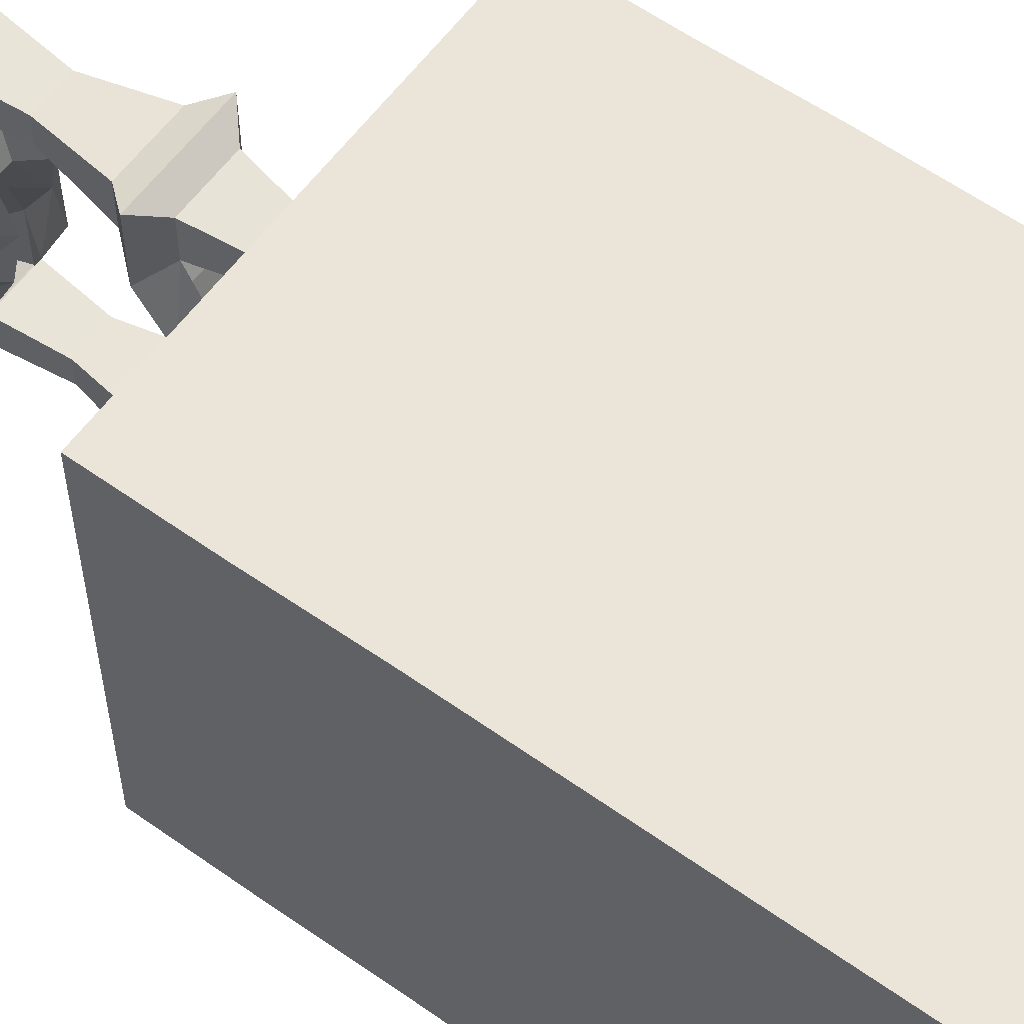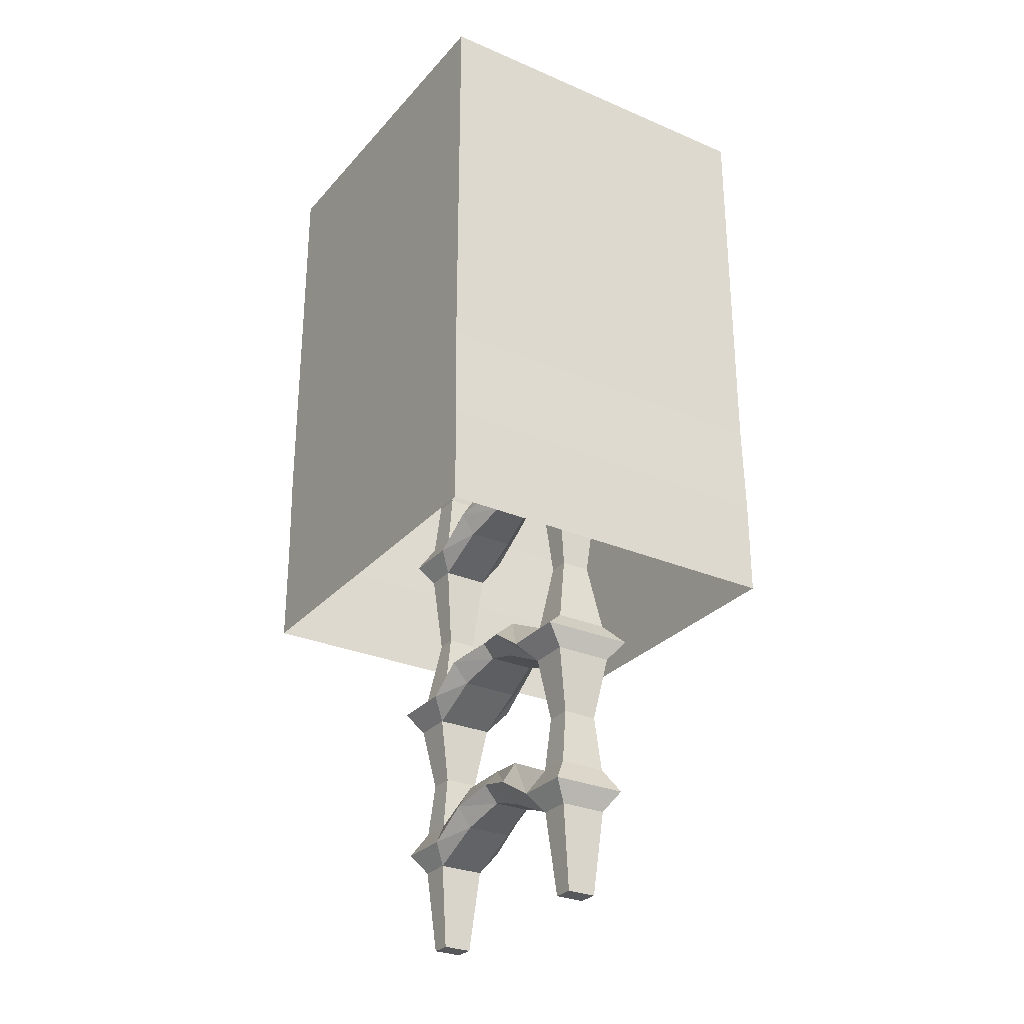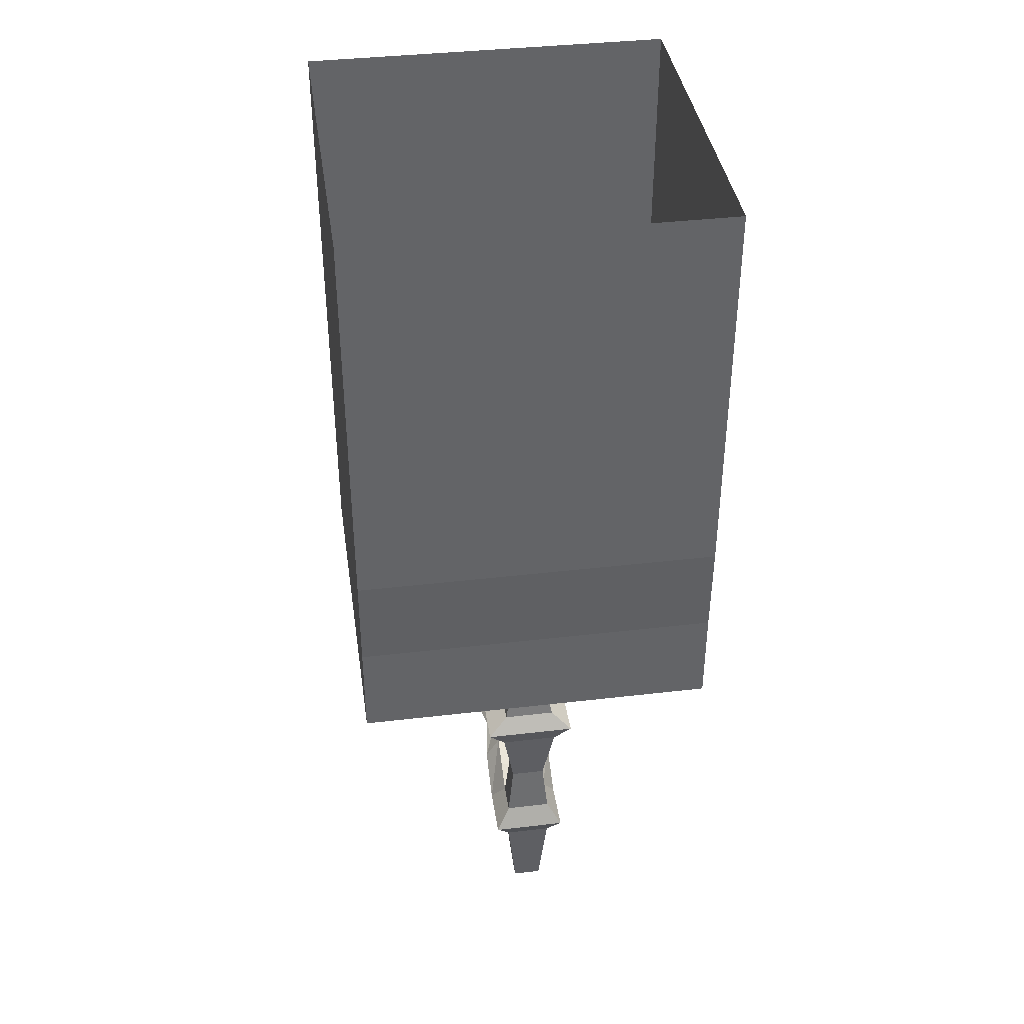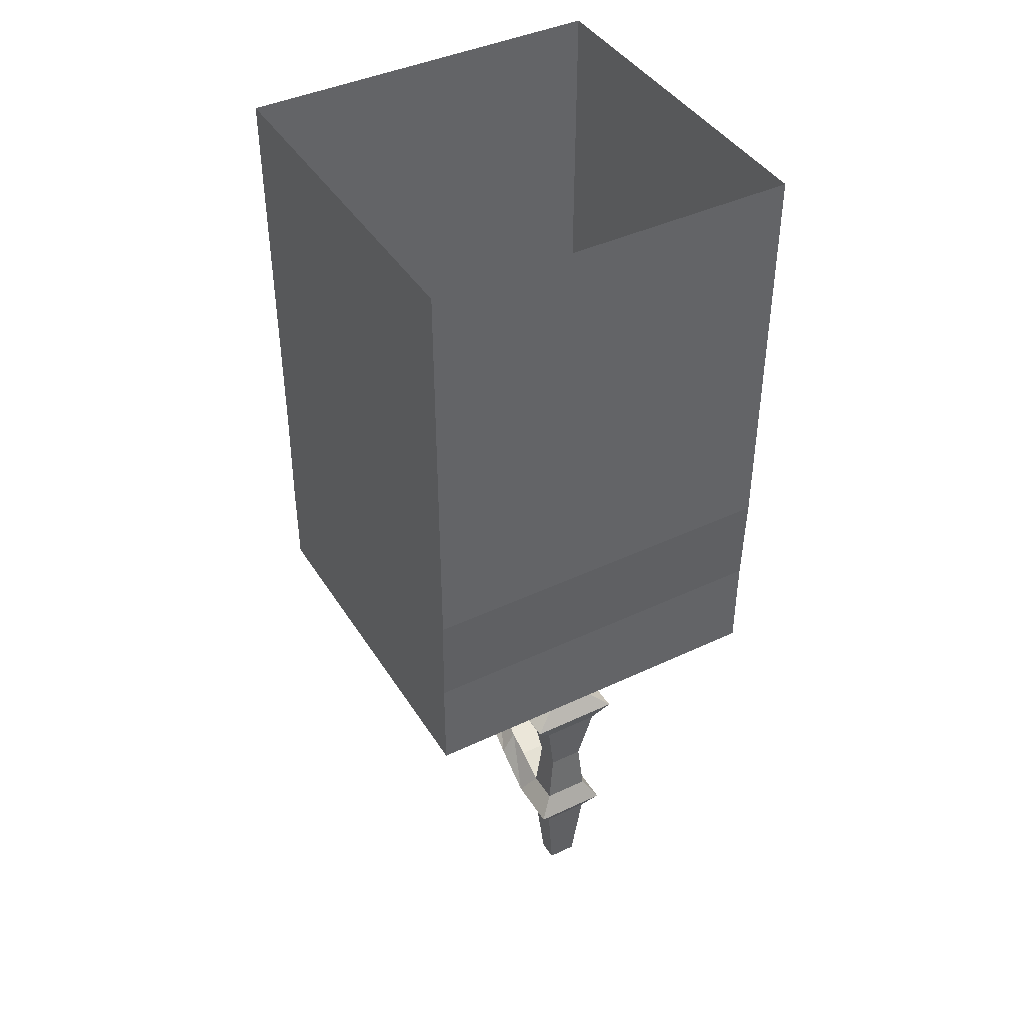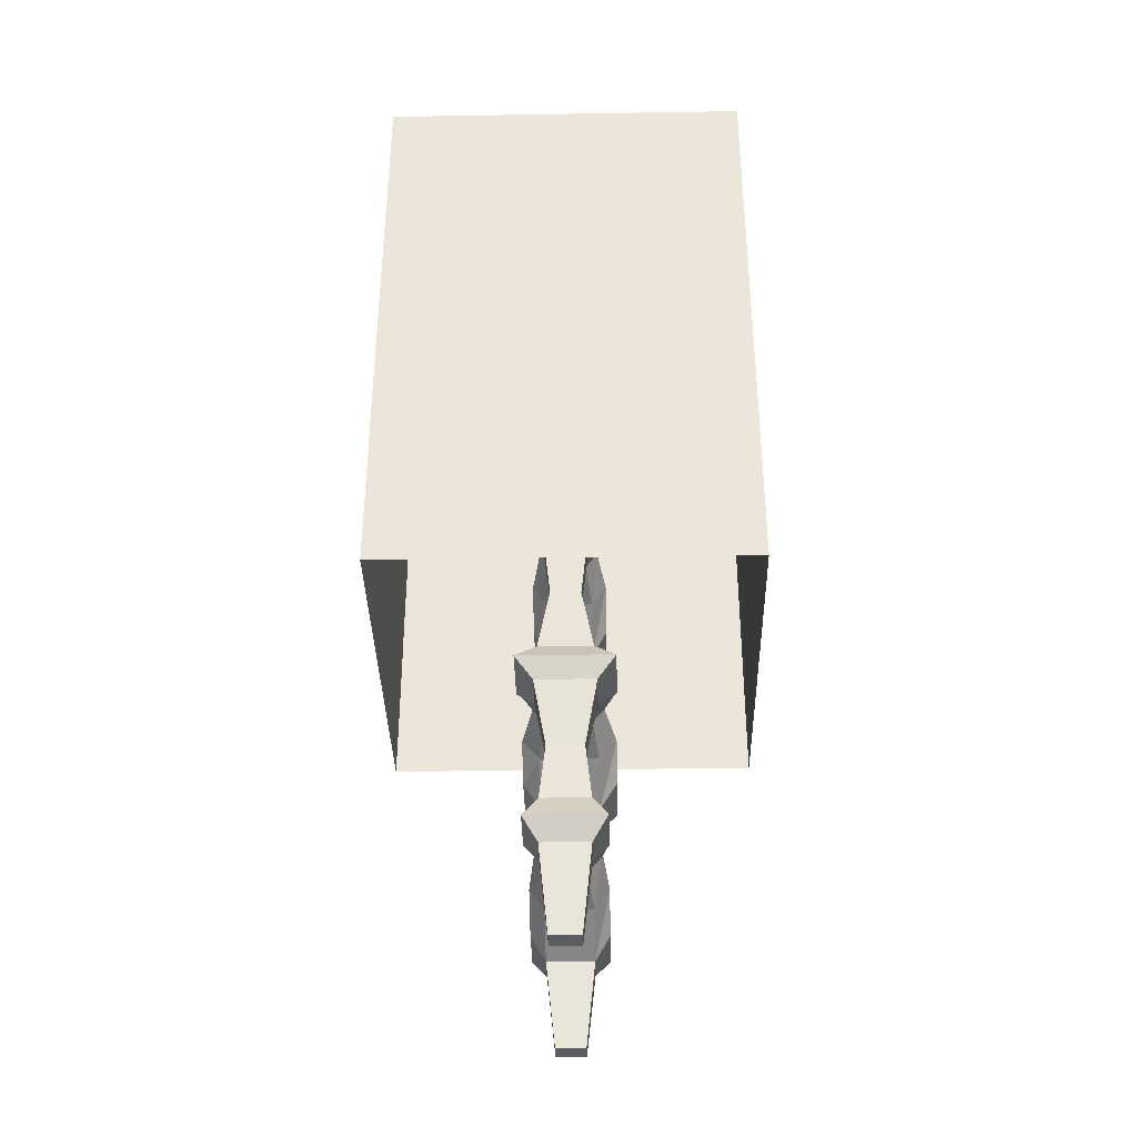
<metadata>
{"format":"obj","ext":"obj","renderer":"f3d","projection":"perspective","resolution":1024,"background":"white","views":[{"elev":59.5,"azim":126.2,"up":"+Z"},{"elev":-28.8,"azim":147.4,"up":"+Y"},{"elev":39.2,"azim":-8.3,"up":"+Y"},{"elev":41.9,"azim":-29.6,"up":"+Y"},{"elev":-36.7,"azim":1.2,"up":"+Y"}]}
</metadata>
<code>
v 0.03906 0.9375 -0.2656
v -0.03906 0.9375 -0.2656
v -0.07031 0.7656 -0.2422
v 0.07031 0.7656 -0.2422
v 0.03906 0.9375 -0.3203
v 0.07031 0.7656 -0.3438
v -0.03906 0.9375 -0.3203
v -0.07031 0.7656 -0.3438
v -0.125 0.7188 -0.375
v -0.125 0.7188 -0.2031
v -0.125 0.7891 -0.1016
v -0.07031 0.8359 -0.1016
v -0.1094 0.8125 0.01562
v -0.05469 0.8516 0.01562
v -0.125 0.7891 0.1328
v -0.07031 0.8359 0.1328
v -0.125 0.7188 0.2344
v -0.07031 0.7656 0.2734
v -0.07031 0.7656 0.375
v -0.03906 0.9375 0.3516
v -0.03906 0.9375 0.2969
v 0.07031 0.7656 0.2734
v 0.03906 0.9375 0.2969
v 0.07031 0.7656 0.375
v 0.125 0.7188 0.4062
v 0.125 0.7188 0.2344
v 0.125 0.7891 0.1328
v 0.07031 0.8359 0.1328
v 0.1094 0.8125 0.01562
v 0.05469 0.8516 0.01562
v 0.125 0.7891 -0.1016
v 0.07031 0.8359 -0.1016
v 0.125 0.7188 -0.2031
v 0.125 0.7188 -0.375
v 0.07812 0.6641 -0.3516
v -0.07812 0.6641 -0.3516
v -0.07812 0.6641 -0.2422
v -0.07812 0.7344 -0.1016
v -0.0625 0.7656 0.01562
v -0.07812 0.7344 0.1328
v -0.07812 0.6641 0.2734
v -0.125 0.7188 0.4062
v 0.03906 0.9375 0.3516
v 0.07812 0.6641 -0.2422
v 0.07812 0.7344 -0.1016
v -0.04688 0.4922 -0.2578
v 0.04688 0.4922 -0.2578
v 0.04688 0.4922 -0.3281
v -0.04688 0.4922 -0.3281
v -0.0625 0.3438 -0.3359
v -0.0625 0.3438 -0.25
v 0.0625 0.3438 -0.25
v 0.0625 0.3438 -0.3359
v 0.1016 0.2812 -0.3672
v -0.1016 0.2812 -0.3672
v -0.1016 0.2812 -0.2188
v -0.1016 0.3516 -0.1016
v -0.0625 0.4141 -0.1016
v -0.07812 0.3828 0.01562
v -0.04688 0.4219 0.01562
v -0.1016 0.3516 0.1328
v -0.0625 0.4141 0.1328
v -0.1016 0.2812 0.25
v -0.0625 0.3438 0.2812
v -0.0625 0.3438 0.3672
v -0.04688 0.4922 0.3594
v -0.04688 0.4922 0.2891
v 0.0625 0.3438 0.2812
v 0.04688 0.4922 0.2891
v 0.0625 0.3438 0.3672
v 0.1016 0.2812 0.3984
v 0.1016 0.2812 0.25
v 0.1016 0.3516 0.1328
v 0.0625 0.4141 0.1328
v 0.07812 0.3828 0.01562
v 0.04688 0.4219 0.01562
v 0.1016 0.3516 -0.1016
v 0.0625 0.4141 -0.1016
v 0.1016 0.2812 -0.2188
v 0.0625 0.2266 -0.25
v 0.0625 0.2266 -0.3359
v -0.0625 0.2266 -0.3359
v -0.0625 0.2266 -0.25
v -0.0625 0.2969 -0.1016
v -0.04688 0.3359 0.01562
v -0.0625 0.2969 0.1328
v -0.0625 0.2266 0.2812
v -0.1016 0.2812 0.3984
v 0.04688 0.4922 0.3594
v 0.07812 0.6641 0.3828
v -0.07812 0.6641 0.3828
v 0.07812 0.6641 0.2734
v -0.03906 0.007812 -0.2656
v 0.03906 0.007812 -0.2656
v -0.03906 0.007812 -0.3203
v -0.07031 -0.1719 -0.3438
v -0.07031 -0.1719 -0.2422
v 0.07031 -0.1719 -0.2422
v 0.03906 0.007812 -0.3203
v 0.07031 -0.1719 -0.3438
v 0.125 -0.2188 -0.375
v -0.125 -0.2188 -0.375
v -0.125 -0.2188 -0.2031
v -0.125 -0.1484 -0.1016
v -0.07031 -0.1016 -0.1016
v -0.09375 -0.125 0.01562
v -0.05469 -0.09375 0.01562
v -0.125 -0.1484 0.1328
v -0.07031 -0.1016 0.1328
v -0.125 -0.2188 0.2344
v -0.07031 -0.1719 0.2734
v -0.07031 -0.1719 0.375
v -0.03906 0.007812 0.3516
v -0.03906 0.007812 0.2969
v 0.07031 -0.1719 0.2734
v 0.03906 0.007812 0.2969
v 0.07031 -0.1719 0.375
v 0.125 -0.2188 0.4062
v 0.125 -0.2188 0.2344
v 0.125 -0.1484 0.1328
v 0.07031 -0.1016 0.1328
v 0.09375 -0.125 0.01562
v 0.05469 -0.09375 0.01562
v 0.125 -0.1484 -0.1016
v 0.07031 -0.1016 -0.1016
v 0.125 -0.2188 -0.2031
v 0.07812 -0.2734 -0.2422
v 0.07812 -0.2734 -0.3516
v -0.07812 -0.2734 -0.3516
v -0.07812 -0.2734 -0.2422
v -0.07812 -0.2031 -0.1016
v -0.0625 -0.1641 0.01562
v -0.07812 -0.2031 0.1328
v -0.07812 -0.2734 0.2734
v -0.125 -0.2188 0.4062
v 0.03906 0.007812 0.3516
v 0.0625 0.2266 0.3672
v -0.0625 0.2266 0.3672
v 0.0625 0.2266 0.2812
v -0.04688 -0.4453 -0.2578
v 0.04688 -0.4453 -0.2578
v -0.04688 -0.4453 -0.3281
v -0.0625 -0.5938 -0.3359
v -0.0625 -0.5938 -0.25
v 0.0625 -0.5938 -0.25
v 0.04688 -0.4453 -0.3281
v 0.0625 -0.5938 -0.3359
v 0.1016 -0.6562 -0.2188
v 0.1016 -0.6562 -0.3672
v -0.1016 -0.6562 -0.3672
v -0.1016 -0.6562 -0.2188
v -0.1016 -0.5859 -0.1016
v -0.0625 -0.5234 -0.1016
v -0.08594 -0.5547 0.01562
v -0.04688 -0.5078 0.01562
v -0.1016 -0.5859 0.1328
v -0.0625 -0.5234 0.1328
v -0.1016 -0.6562 0.25
v -0.0625 -0.5938 0.2812
v -0.0625 -0.5938 0.3672
v -0.04688 -0.4453 0.3594
v -0.04688 -0.4453 0.2891
v 0.0625 -0.5938 0.2812
v 0.04688 -0.4453 0.2891
v 0.0625 -0.5938 0.3672
v 0.1016 -0.6562 0.3984
v 0.1016 -0.6562 0.25
v 0.1016 -0.5859 0.1328
v 0.0625 -0.5234 0.1328
v 0.08594 -0.5547 0.01562
v 0.04688 -0.5078 0.01562
v 0.1016 -0.5859 -0.1016
v 0.0625 -0.5234 -0.1016
v 0.0625 -0.7109 -0.3359
v -0.0625 -0.7109 -0.3359
v 0.0625 -0.7109 -0.25
v 0.03906 -0.9375 -0.2656
v 0.03906 -0.9375 -0.3203
v -0.03906 -0.9375 -0.3203
v -0.0625 -0.7109 -0.25
v 0.0625 -0.6406 -0.1016
v -0.03906 -0.9375 -0.2656
v 0.0625 0.7656 0.01562
v 0.07812 0.7344 0.1328
v 0.0625 0.2969 -0.1016
v 0.07812 -0.2031 -0.1016
v -0.0625 -0.6406 -0.1016
v 0.04688 -0.6016 0.01562
v -0.04688 -0.6016 0.01562
v -0.0625 -0.6406 0.1328
v -0.0625 -0.7109 0.2812
v -0.1016 -0.6562 0.3984
v 0.04688 -0.4453 0.3594
v 0.07812 -0.2734 0.3828
v -0.07812 -0.2734 0.3828
v 0.07812 -0.2734 0.2734
v 0.04688 0.3359 0.01562
v 0.0625 -0.1641 0.01562
v 0.0625 0.2969 0.1328
v 0.07812 -0.2031 0.1328
v -0.0625 -0.7109 0.3672
v 0.0625 -0.7109 0.3672
v 0.0625 -0.7109 0.2812
v 0.0625 -0.6406 0.1328
v -0.03906 -0.9375 0.2969
v -0.03906 -0.9375 0.3516
v 0.03906 -0.9375 0.3516
v 0.03906 -0.9375 0.2969
v 0.5 0.2656 -0.4922
v -0.5 0.2656 -0.4922
v -0.5 0 -0.4922
v 0.5 0 -0.4922
v 0.5 0.2656 0.5078
v 0.5 0.5234 0.5156
v 0.5 0.5234 -0.4844
v -0.5 0.5234 -0.4844
v -0.5 0.2656 0.5078
v -0.5 0 0.5078
v 0.5 0 0.5078
v -0.5 0.5234 0.5156
v -0.5 0.9297 0.5156
v 0.5 0.9297 0.5156
v 0.5 0.9297 -0.4844
v -0.5 0.9297 -0.4844
v -0.5 1.266 -0.4844
v -0.5 1.266 0.5156
v 0.5 1.266 0.5156
v 0.5 1.266 -0.4844
v 0.5 1.609 -0.4844
v -0.5 1.609 -0.4844
v -0.5 1.609 0.5156
v 0.5 1.609 0.5156
f 1 2 3
f 1 3 4
f 1 4 5
f 5 4 6
f 5 6 7
f 7 6 8
f 7 8 2
f 2 8 3
f 18 19 20
f 18 20 21
f 18 21 22
f 22 21 23
f 22 23 24
f 9 34 35
f 9 35 36
f 9 36 10
f 10 36 37
f 10 37 38
f 10 38 11
f 11 38 39
f 11 39 13
f 13 39 40
f 13 40 15
f 15 40 41
f 15 41 17
f 17 41 42
f 19 24 43
f 19 43 20
f 44 35 34
f 44 34 33
f 44 33 31
f 44 31 45
f 44 45 37
f 44 37 46
f 44 46 47
f 44 47 35
f 35 47 48
f 35 48 36
f 36 48 49
f 36 49 37
f 37 49 46
f 46 49 50
f 46 50 51
f 46 51 47
f 47 51 52
f 47 52 48
f 48 52 53
f 48 53 49
f 49 53 50
f 64 65 66
f 64 66 67
f 64 67 68
f 68 67 69
f 68 69 70
f 54 79 80
f 54 80 81
f 54 81 55
f 55 81 82
f 55 82 56
f 56 82 83
f 56 83 84
f 56 84 57
f 57 84 85
f 57 85 59
f 59 85 86
f 59 86 61
f 61 86 87
f 61 87 63
f 63 87 88
f 65 70 89
f 65 89 66
f 66 89 90
f 66 90 91
f 66 91 67
f 67 91 41
f 67 41 69
f 69 41 92
f 69 92 89
f 69 89 70
f 93 94 80
f 93 80 83
f 93 83 95
f 93 95 96
f 93 96 97
f 93 97 94
f 94 97 98
f 94 98 99
f 94 99 81
f 94 81 80
f 99 95 82
f 99 82 81
f 95 83 82
f 95 99 100
f 95 100 96
f 111 112 113
f 111 113 114
f 111 114 115
f 115 114 116
f 115 116 117
f 98 100 99
f 101 126 127
f 101 127 128
f 101 128 102
f 102 128 129
f 102 129 103
f 103 129 130
f 103 130 131
f 103 131 104
f 104 131 132
f 104 132 106
f 106 132 133
f 106 133 108
f 108 133 134
f 108 134 110
f 110 134 135
f 112 117 136
f 112 136 113
f 113 136 137
f 113 137 138
f 113 138 114
f 114 138 87
f 114 87 116
f 116 87 139
f 116 139 136
f 116 136 117
f 140 141 127
f 140 127 130
f 140 130 142
f 140 142 143
f 140 143 144
f 140 144 141
f 141 144 145
f 141 145 146
f 141 146 128
f 141 128 127
f 146 142 129
f 146 129 128
f 142 130 129
f 147 143 142
f 147 142 146
f 147 146 145
f 159 160 161
f 159 161 162
f 159 162 163
f 163 162 164
f 163 164 165
f 174 175 150
f 174 150 149
f 174 149 176
f 174 176 177
f 174 177 178
f 174 178 175
f 175 178 179
f 175 179 180
f 175 180 151
f 175 151 150
f 176 149 148
f 176 148 172
f 176 172 181
f 176 181 180
f 176 180 182
f 176 182 177
f 177 182 179
f 177 179 178
f 179 182 180
f 45 38 37
f 38 45 183
f 38 183 39
f 39 183 184
f 39 184 40
f 40 184 92
f 40 92 41
f 77 185 80
f 77 80 79
f 185 84 83
f 185 83 80
f 124 186 127
f 124 127 126
f 186 131 130
f 186 130 127
f 187 152 151
f 187 151 180
f 187 180 181
f 187 181 188
f 187 188 189
f 187 189 152
f 152 189 154
f 154 189 190
f 154 190 156
f 156 190 191
f 156 191 158
f 158 191 192
f 160 165 193
f 160 193 161
f 161 193 194
f 161 194 195
f 161 195 162
f 162 195 134
f 162 134 164
f 164 134 196
f 164 196 193
f 164 193 165
f 29 183 45
f 29 45 31
f 75 197 185
f 75 185 77
f 197 85 84
f 197 84 185
f 122 198 186
f 122 186 124
f 198 132 131
f 198 131 186
f 170 188 181
f 170 181 172
f 24 23 43
f 25 42 91
f 25 91 90
f 25 90 26
f 26 90 92
f 26 92 184
f 26 184 27
f 27 184 183
f 27 183 29
f 42 41 91
f 92 90 89
f 71 88 138
f 71 138 137
f 71 137 72
f 72 137 139
f 72 139 199
f 72 199 73
f 73 199 197
f 73 197 75
f 88 87 138
f 139 137 136
f 118 135 195
f 118 195 194
f 118 194 119
f 119 194 196
f 119 196 200
f 119 200 120
f 120 200 198
f 120 198 122
f 135 134 195
f 196 194 193
f 166 192 201
f 166 201 202
f 166 202 167
f 167 202 203
f 167 203 204
f 167 204 168
f 168 204 188
f 168 188 170
f 192 191 201
f 201 191 205
f 201 205 206
f 201 206 202
f 202 206 207
f 202 207 203
f 203 207 208
f 203 208 191
f 203 191 190
f 203 190 204
f 204 190 189
f 204 189 188
f 191 208 205
f 205 208 207
f 205 207 206
f 139 87 86
f 139 86 199
f 199 86 85
f 199 85 197
f 196 134 133
f 196 133 200
f 200 133 132
f 200 132 198
f 209 210 211
f 209 211 212
f 209 212 213
f 210 217 218
f 210 218 211
f 217 213 219
f 217 219 218
f 213 212 219
f 3 8 9
f 3 9 10
f 3 10 11
f 3 11 12
f 12 11 13
f 12 13 14
f 14 13 15
f 14 15 16
f 16 15 17
f 16 17 18
f 18 17 19
f 22 24 25
f 22 25 26
f 22 26 27
f 22 27 28
f 28 27 29
f 28 29 30
f 30 29 31
f 30 31 32
f 32 31 33
f 32 33 4
f 4 33 6
f 6 33 34
f 6 34 8
f 8 34 9
f 17 42 19
f 19 42 24
f 50 53 54
f 50 54 55
f 50 55 51
f 51 55 56
f 51 56 57
f 51 57 58
f 58 57 59
f 58 59 60
f 60 59 61
f 60 61 62
f 62 61 63
f 62 63 64
f 64 63 65
f 68 70 71
f 68 71 72
f 68 72 73
f 68 73 74
f 74 73 75
f 74 75 76
f 76 75 77
f 76 77 78
f 78 77 79
f 78 79 52
f 52 79 53
f 53 79 54
f 63 88 65
f 65 88 70
f 96 100 101
f 96 101 102
f 96 102 97
f 97 102 103
f 97 103 104
f 97 104 105
f 105 104 106
f 105 106 107
f 107 106 108
f 107 108 109
f 109 108 110
f 109 110 111
f 111 110 112
f 115 117 118
f 115 118 119
f 115 119 120
f 115 120 121
f 121 120 122
f 121 122 123
f 123 122 124
f 123 124 125
f 125 124 126
f 125 126 98
f 98 126 100
f 126 101 100
f 110 135 112
f 112 135 117
f 147 145 148
f 147 148 149
f 147 149 143
f 143 149 150
f 143 150 144
f 144 150 151
f 144 151 152
f 144 152 153
f 153 152 154
f 153 154 155
f 155 154 156
f 155 156 157
f 157 156 158
f 157 158 159
f 159 158 160
f 163 165 166
f 163 166 167
f 163 167 168
f 163 168 169
f 169 168 170
f 169 170 171
f 171 170 172
f 171 172 173
f 173 172 148
f 173 148 145
f 158 192 160
f 160 192 165
f 24 42 25
f 70 88 71
f 117 135 118
f 165 192 166
f 209 213 214
f 209 214 215
f 209 215 210
f 210 215 216
f 210 216 217
f 213 217 220
f 213 220 214
f 216 220 217
f 214 220 221
f 214 221 222
f 214 222 215
f 215 222 223
f 215 223 216
f 216 223 224
f 216 224 220
f 220 224 221
f 221 224 225
f 221 225 226
f 221 226 222
f 222 226 227
f 222 227 223
f 223 227 228
f 223 228 224
f 224 228 225
f 225 228 229
f 225 229 230
f 225 230 226
f 226 230 231
f 226 231 227
f 227 231 232
f 227 232 228
f 228 232 229

</code>
